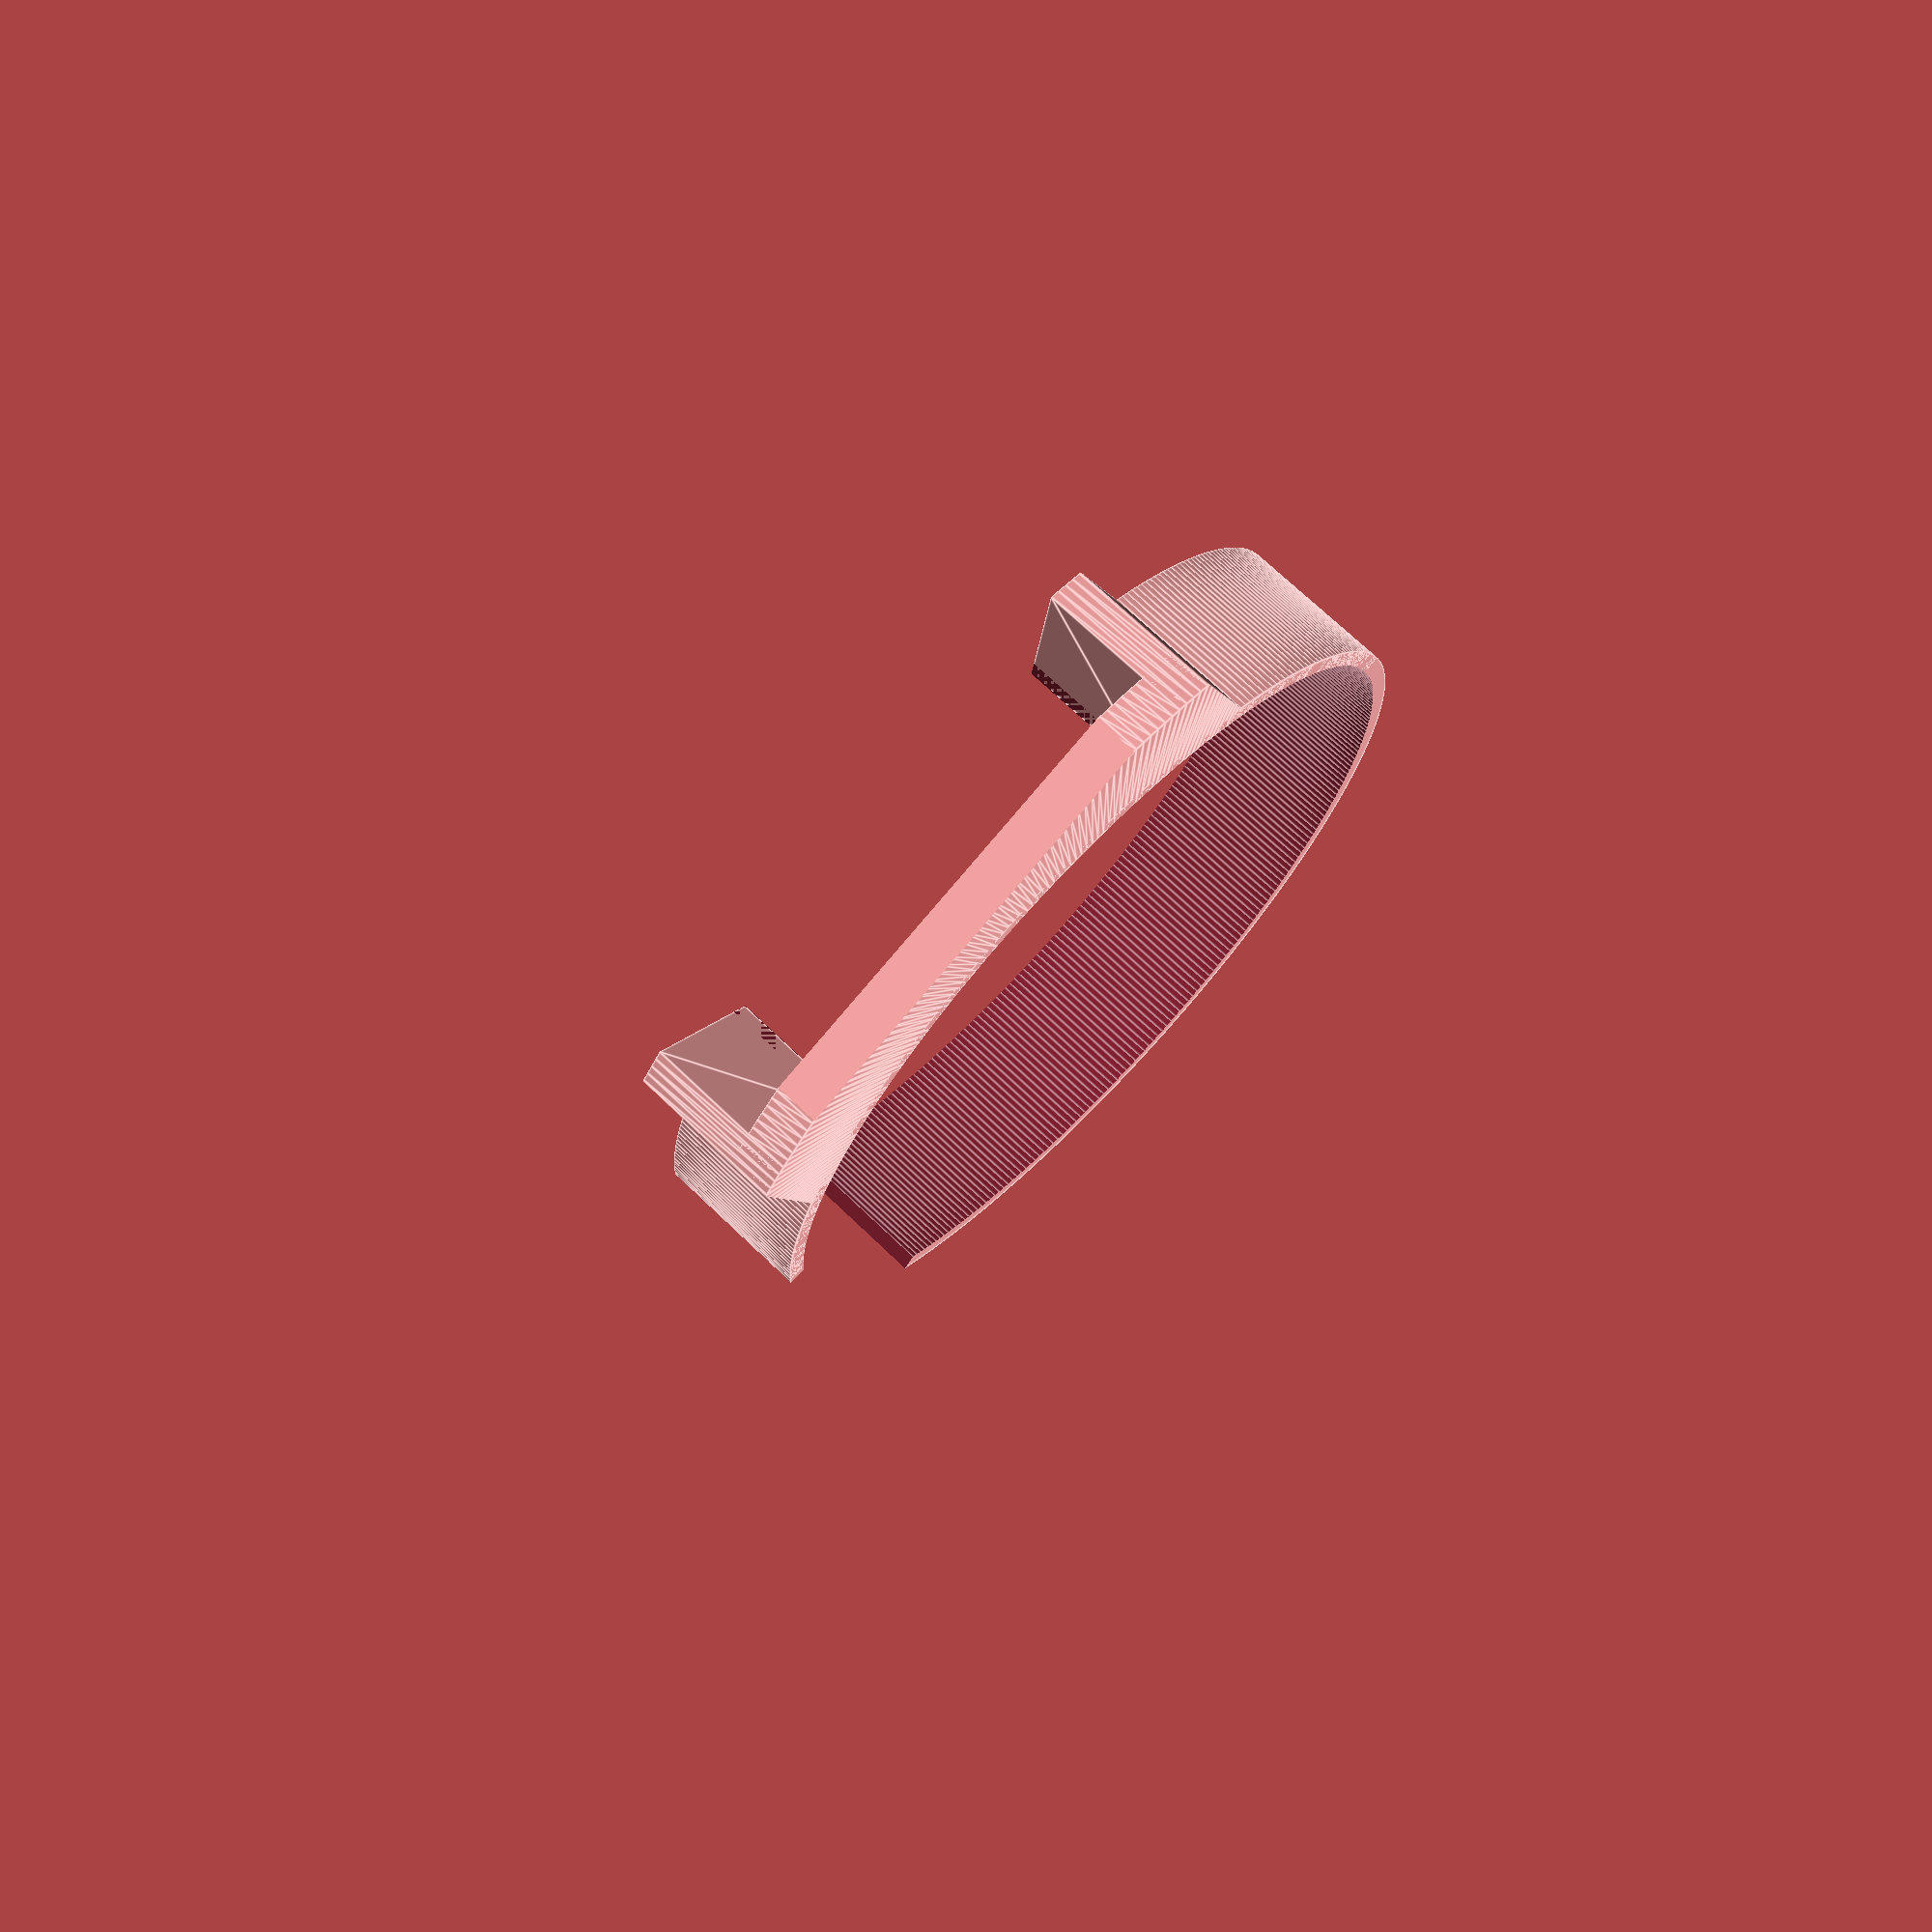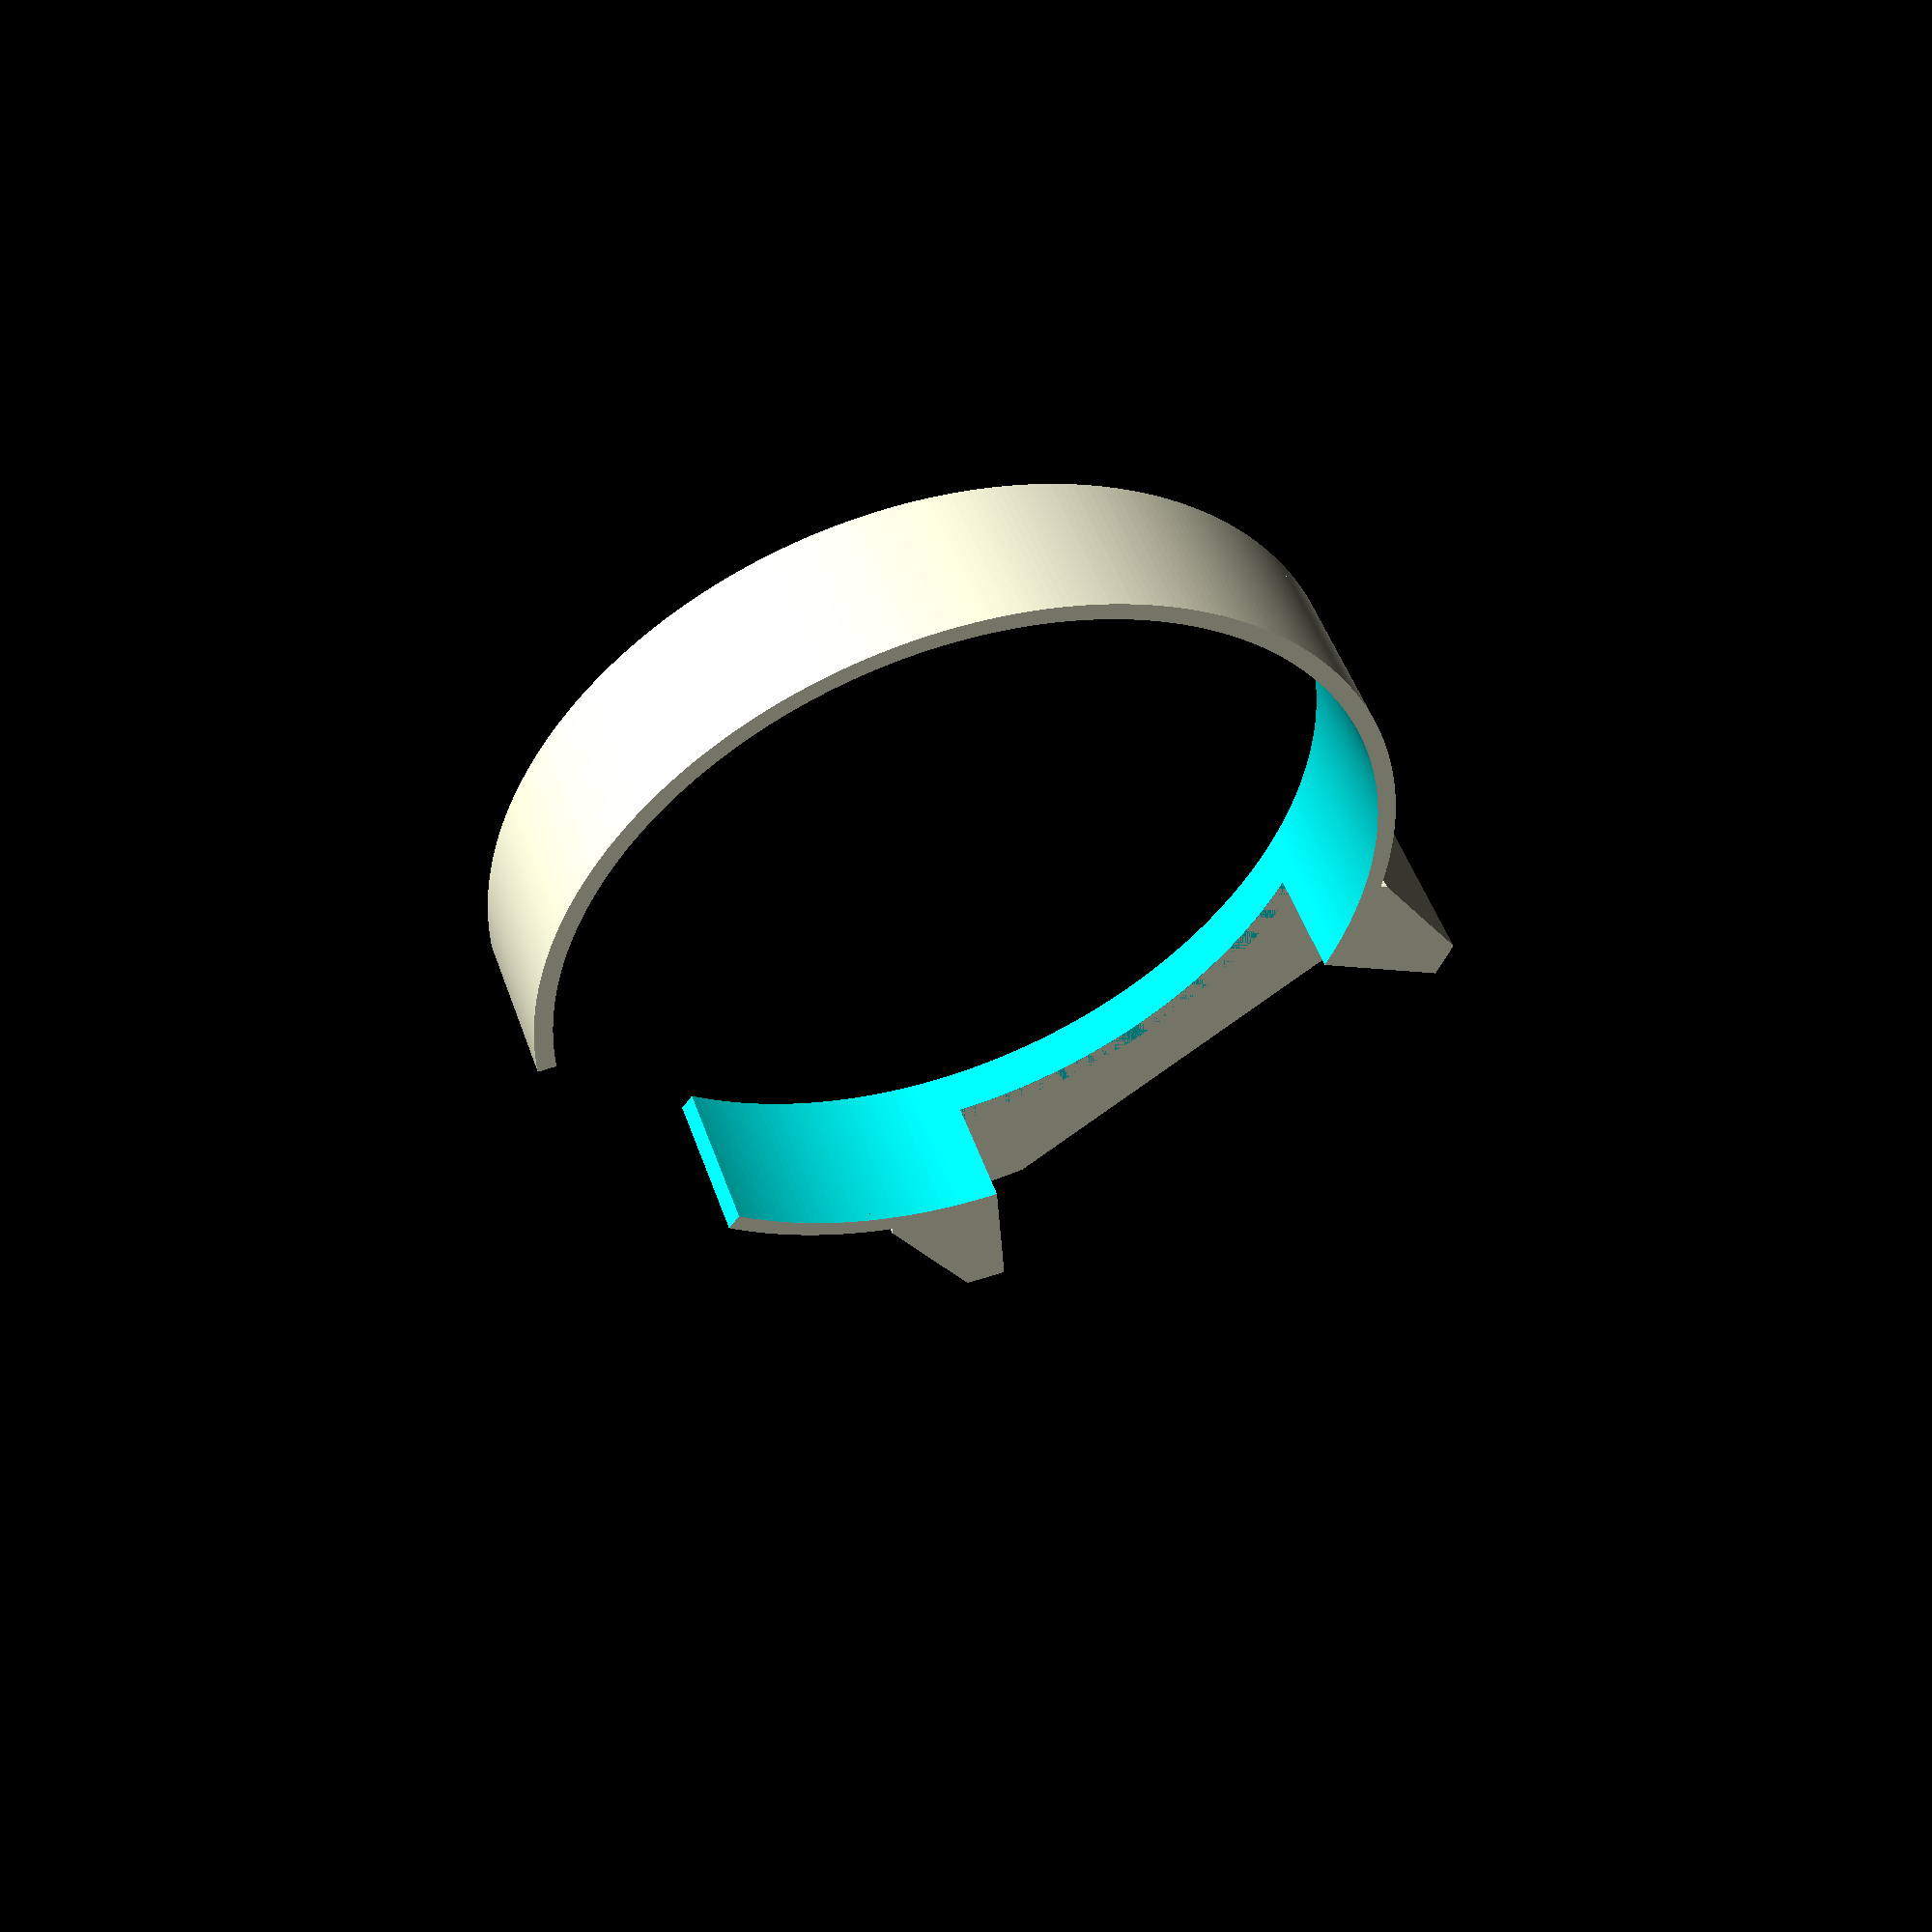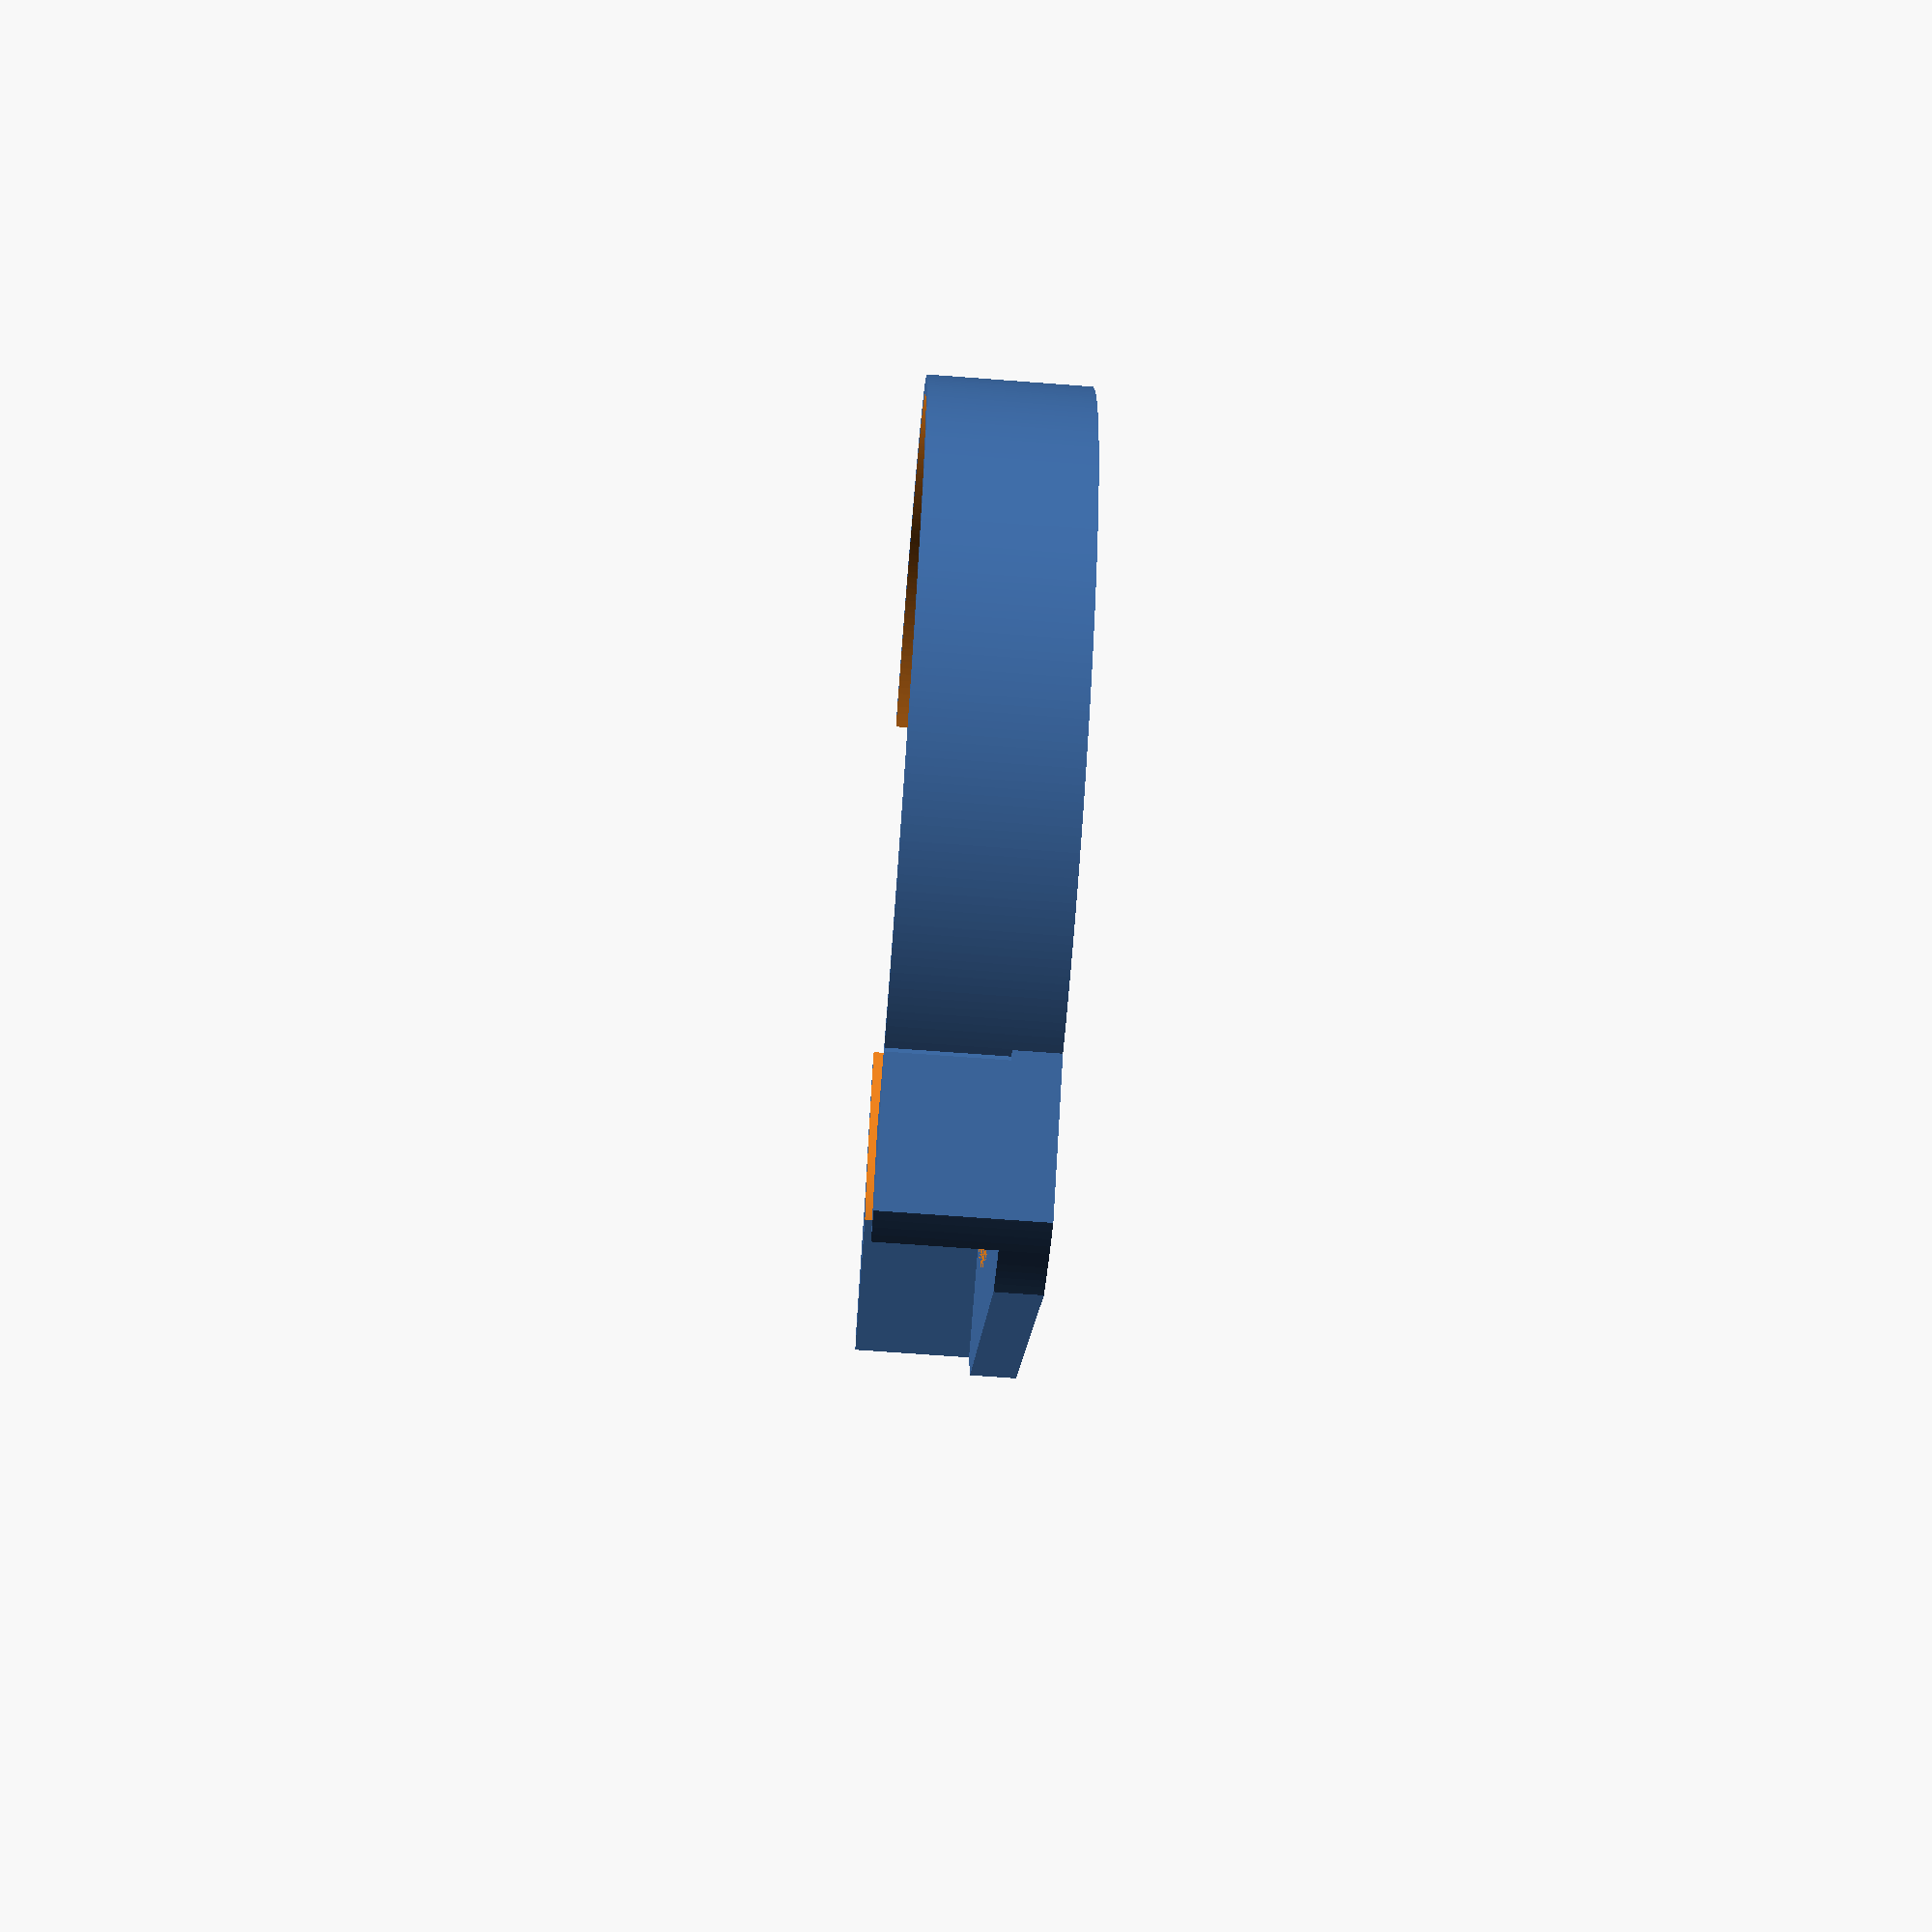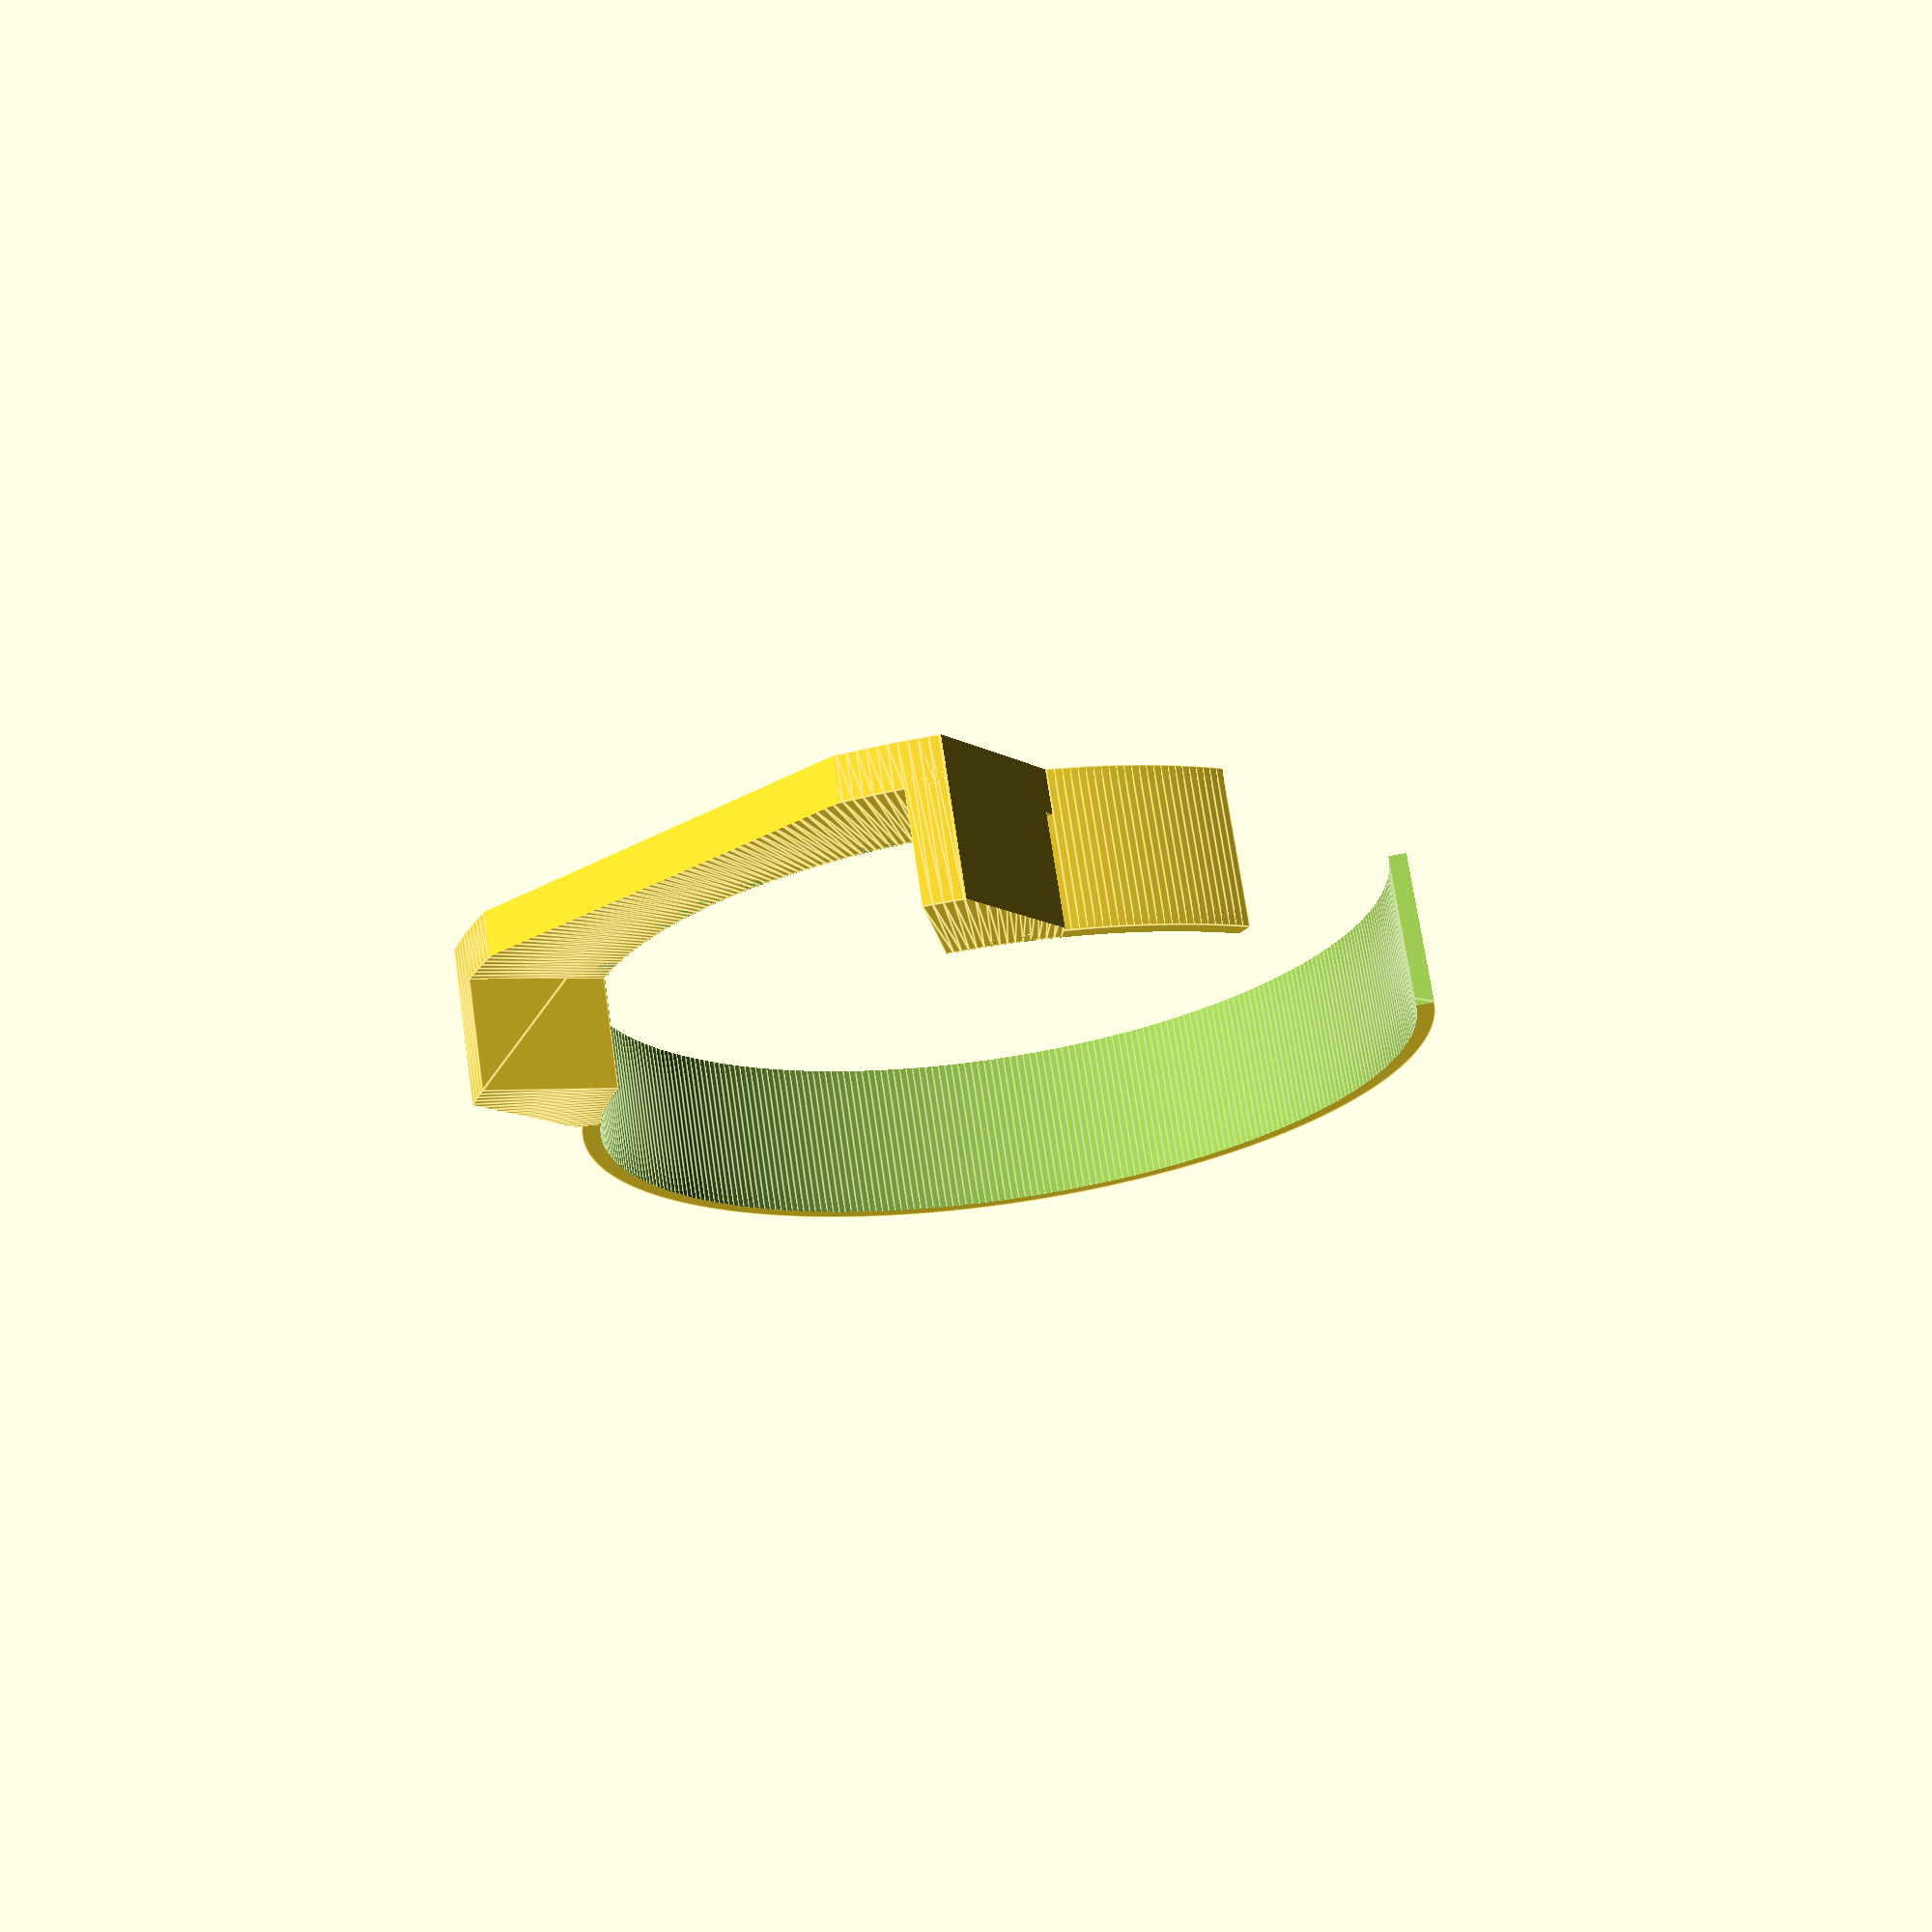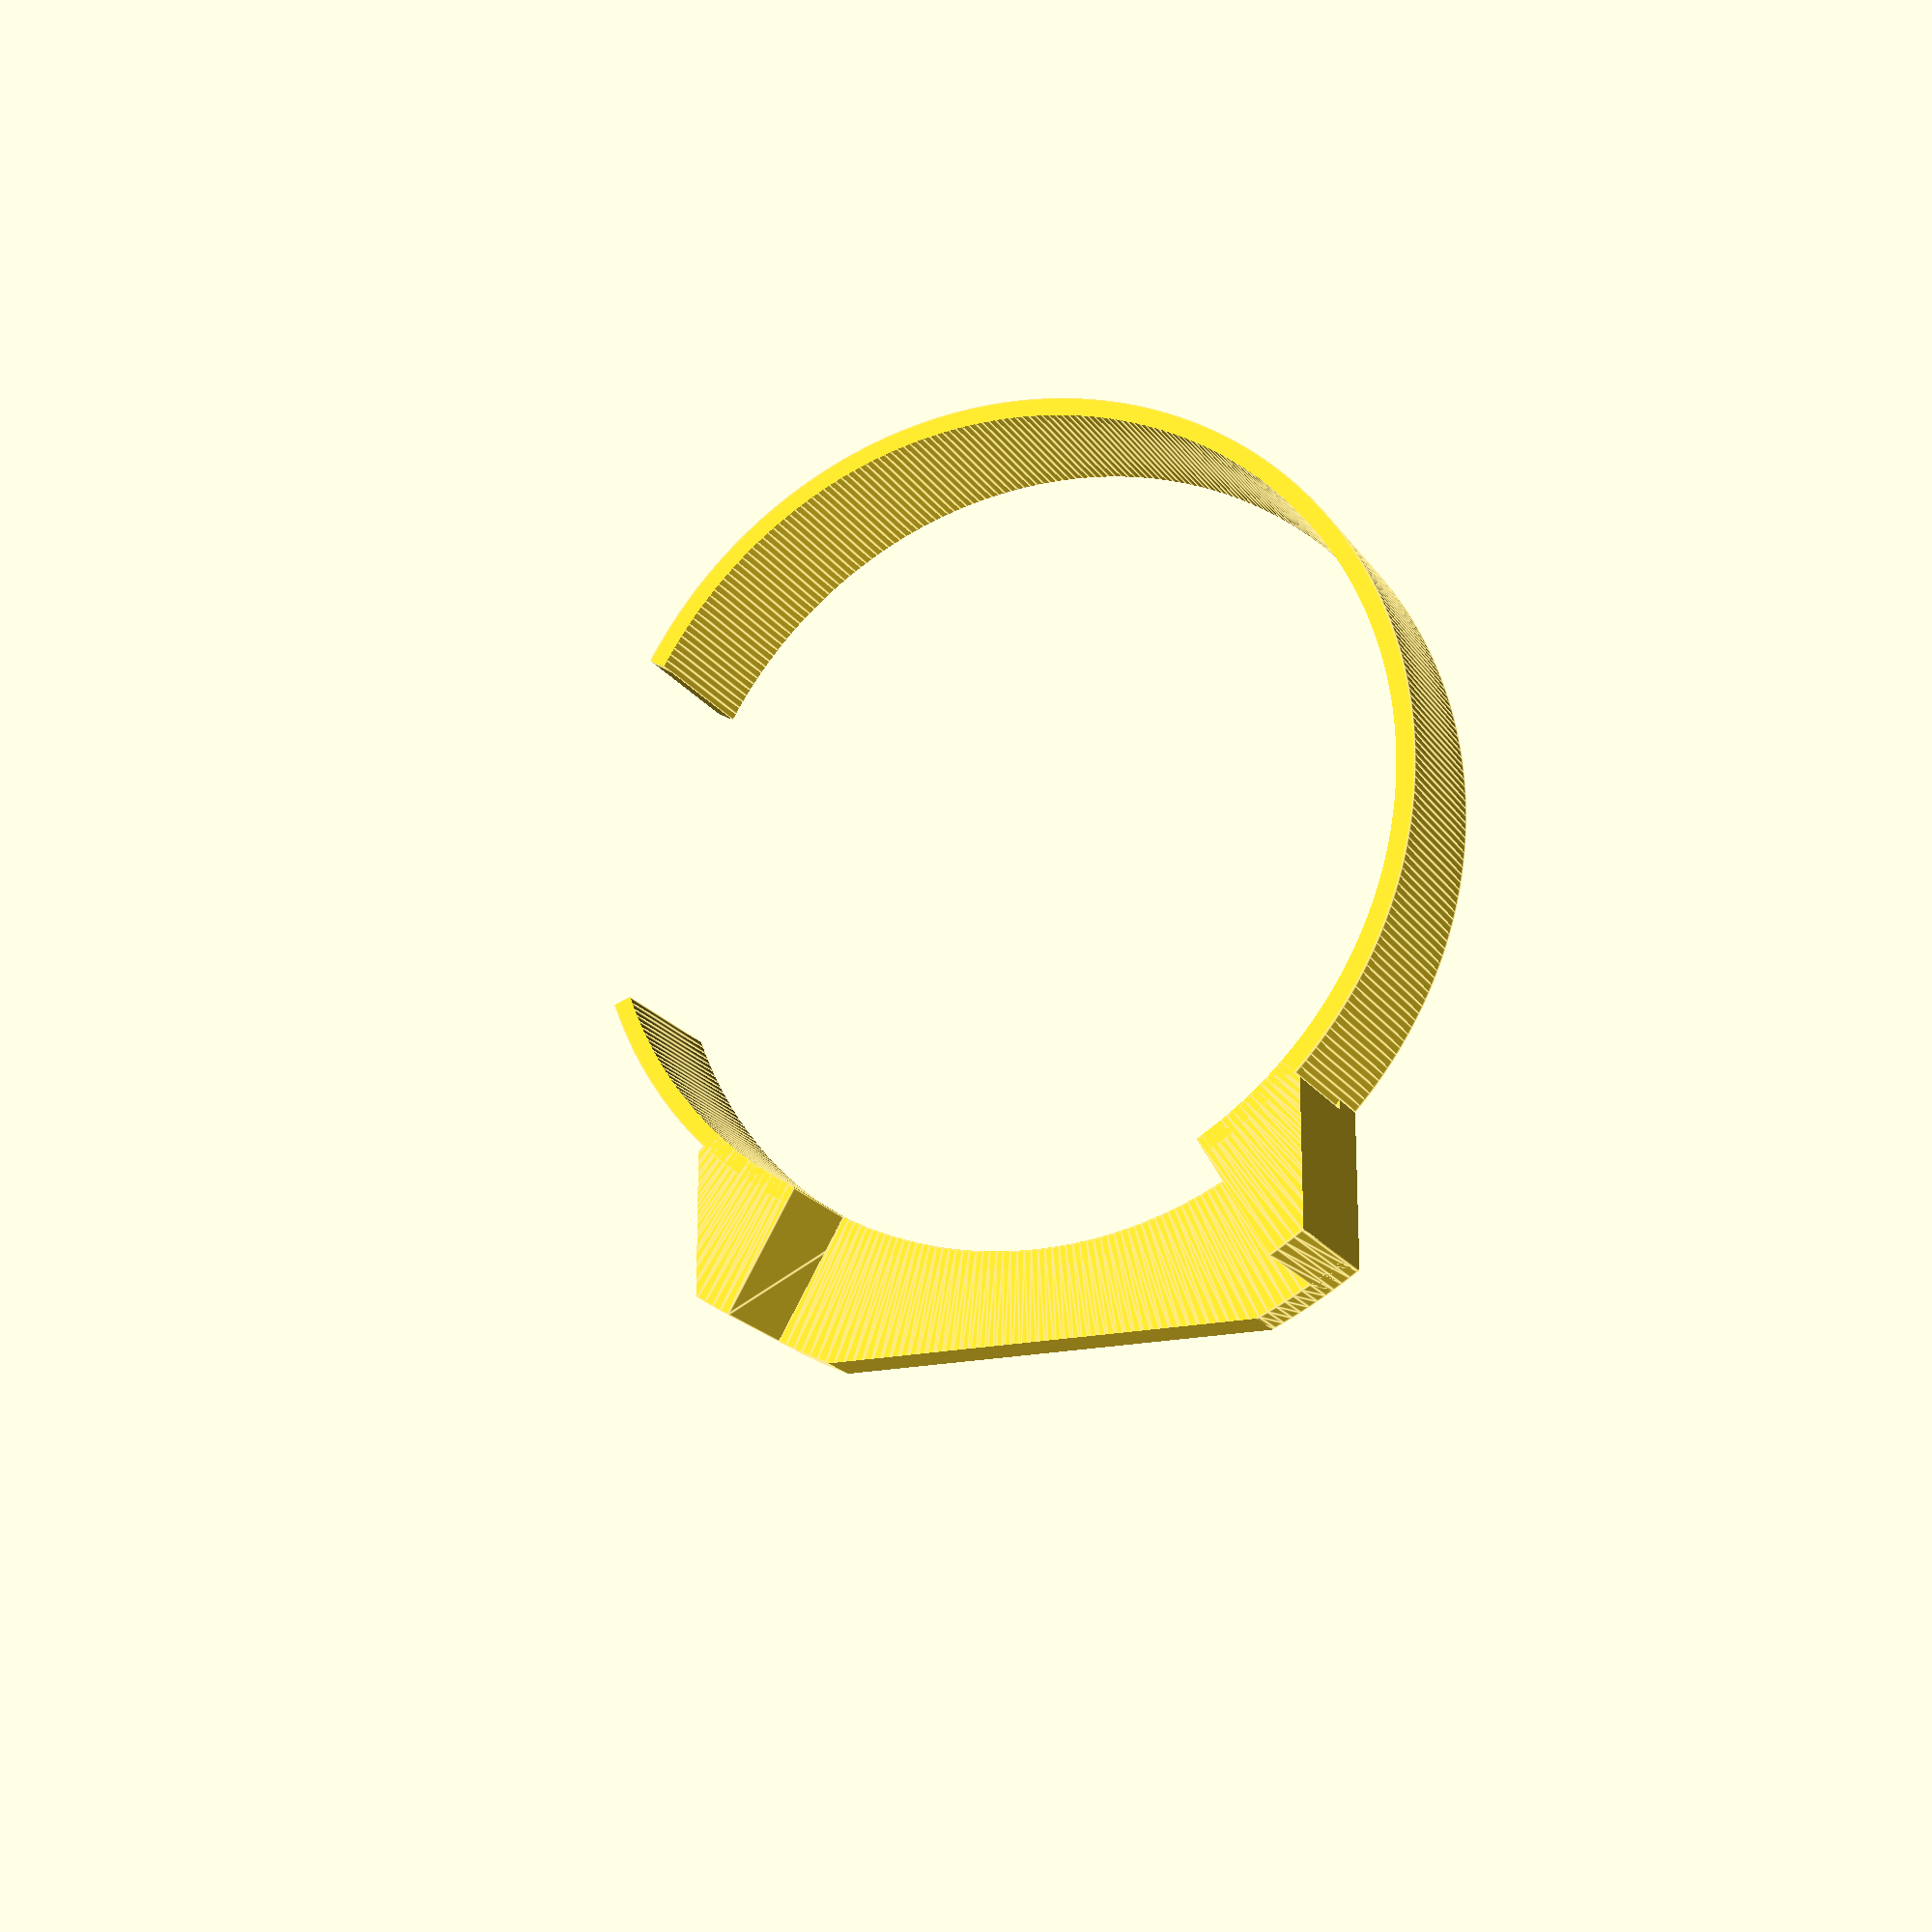
<openscad>
$fa = 1;
$fs = 0.4;

// units: mm
barrelCircumference = 286;
footOffsetArc = 12;
switchArc = 80;
footWidthArc = 40;

// All to be verified - inexactly measured so far!
bandWidth = 35;
bandInnerRadius = 90;
bandThickness = 4;
switchBandRemain = 10; // how much we leave above the cut-out for the switches
switchGapAngle = 60;
footGapStartAngle = 100;
footGapWidthAngle = 50;
shieldEdgeAngle = 15;
shieldOverhang = 30;
shieldLimiterWidth = bandInnerRadius * 1.5;
shieldSquareTrim = 10; // how far we cut the shield back from being circular
//buttonGapWidth = 20;

difference() {
    difference() {
        cylinder(bandWidth, r = bandInnerRadius + bandThickness, center = true);
        cylinder(1.1 * bandWidth, r = bandInnerRadius, center = true);
    }

    // gap for switches
    switchCutWedgeHeight = bandWidth;
    translate([0, 0, - switchCutWedgeHeight / 2]) // span z-plane
        translate([0, 0, - switchBandRemain])
            rotate_extrude(angle = switchGapAngle)
                square([bandInnerRadius * 1.1, switchCutWedgeHeight]);

    // gap for foot
    footCutWedgeHeight = bandWidth * 1.1;
    translate([0, 0, - footCutWedgeHeight / 2]) // span z-plane
        rotate(footGapStartAngle)
            rotate_extrude(angle = footGapWidthAngle)
                square([bandInnerRadius * 1.1, footCutWedgeHeight]);
}

//color("blue")
intersection() {
    union() {
        // button shield "visor"
        translate([0, 0, bandWidth / 2 - switchBandRemain])
            rotate(- switchGapAngle)
                rotate_extrude(angle = switchGapAngle + (switchGapAngle * 2))
                    translate([bandInnerRadius + 0.1, 0, 0])
                        square([shieldOverhang, switchBandRemain]);

        // button shield edges
        translate([0, 0, - bandWidth / 2])
            rotate(- shieldEdgeAngle)
                rotate_extrude(angle = shieldEdgeAngle)
                    translate([bandInnerRadius + 0.1, 0, 0])
                        square([shieldOverhang, bandWidth]);

        translate([0, 0, - bandWidth / 2])
            rotate(switchGapAngle)
                rotate_extrude(angle = shieldEdgeAngle)
                    translate([bandInnerRadius + 0.1, 0, 0])
                        square([shieldOverhang, bandWidth]);
    }
    // button shield limits
    rotate(- switchGapAngle)
        cube([shieldLimiterWidth, (bandInnerRadius + shieldOverhang - shieldSquareTrim) * 2, 1.1 * bandWidth], center =
        true);
}


</openscad>
<views>
elev=290.0 azim=279.8 roll=314.0 proj=p view=edges
elev=129.8 azim=333.6 roll=19.0 proj=p view=solid
elev=246.5 azim=248.2 roll=274.4 proj=p view=wireframe
elev=109.4 azim=158.8 roll=8.3 proj=p view=edges
elev=198.5 azim=300.1 roll=337.0 proj=p view=edges
</views>
